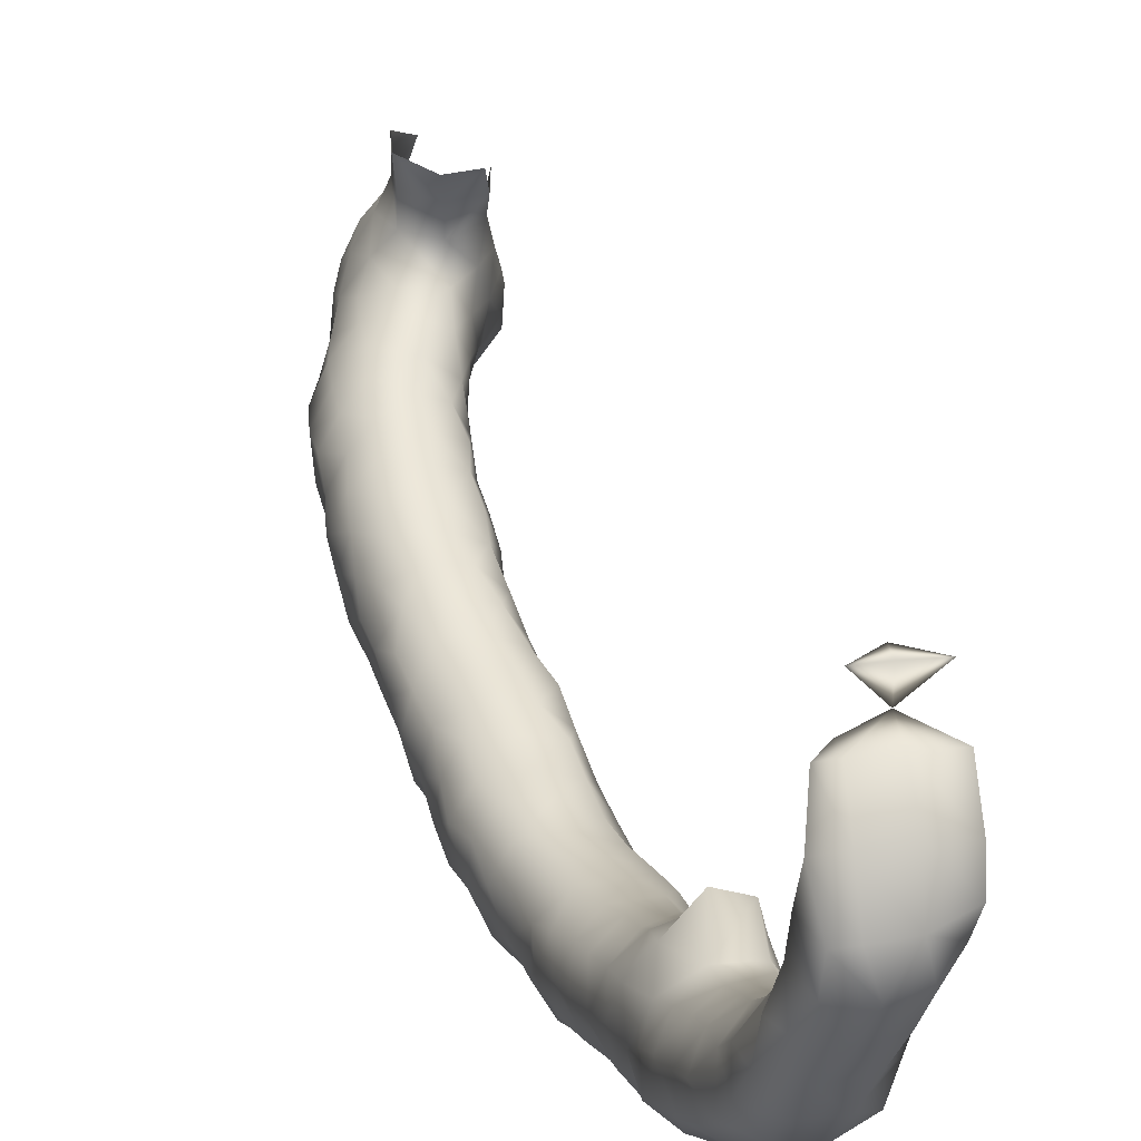
<metadata>
{"format":"obj","ext":"obj","renderer":"f3d","projection":"perspective","resolution":1024,"background":"white","views":[{"elev":35.4,"azim":171.9,"up":"+Z"}]}
</metadata>
<code>
v -0.501 -65.32 17.43
v -0.4455 -65.82 17.15
v -0.2499 -65.82 17.6
v -0.5237 -65.3 16.97
v -0.5189 -64.87 17.69
v -0.5672 -64.75 17.17
v -0.2131 -65.38 17.84
v -0.4667 -65.87 16.65
v -0.4787 -66.35 16.92
v -0.3328 -66.34 17.41
v -0.222 -66.28 17.9
v 0.2851 -65.82 17.61
v -0.3945 -65.41 16.52
v -0.3366 -64.87 16.71
v -0.6274 -64.35 17.62
v -0.2165 -64.92 18.09
v -0.5229 -64.46 18.1
v -0.4631 -64.22 17.18
v -0.1462 -64.35 16.84
v 0.2338 -65.26 17.86
v -0.2182 -65.78 16.16
v -0.4392 -66.31 16.38
v -0.4481 -66.8 16.6
v -0.2506 -66.79 17.15
v 0.1626 -66.6 17.56
v 0.2146 -66.28 18.07
v 0.6396 -66.28 17.5
v 0.7406 -65.85 17.25
v 0.6411 -65.4 17.57
v -0.03134 -65.21 16.33
v 0.1302 -64.78 16.53
v -0.5018 -63.81 17.57
v -0.645 -63.94 18.04
v 0.2037 -64.74 18.22
v -0.1802 -64.44 18.46
v -0.517 -64.04 18.52
v -0.1103 -63.84 17.24
v 0.3704 -64.44 16.84
v 0.3143 -64.05 17.13
v 0.5903 -64.9 17.9
v 0.2549 -65.93 15.86
v -0.199 -66.27 15.95
v 0.263 -65.52 16.06
v -0.4183 -66.76 16.05
v -0.3176 -67.24 16.21
v -0.1521 -67.19 16.72
v 0.1957 -67.01 17.1
v 0.6265 -66.75 17.24
v 0.9335 -66.3 17.07
v 0.9613 -65.86 16.68
v 0.9228 -65.43 17.09
v 0.8841 -64.95 17.47
v 0.4986 -65.2 16.33
v 0.6324 -64.83 16.65
v -0.1481 -63.41 17.67
v -0.5482 -63.42 17.99
v -0.7024 -63.57 18.49
v 0.2243 -64.23 18.6
v 0.5506 -64.4 18.22
v -0.2313 -64.03 18.91
v -0.6046 -63.64 19.01
v 0.295 -63.63 17.54
v 0.7567 -64.46 17.18
v 0.6581 -64 17.51
v 0.8182 -64.47 17.72
v 0.1962 -66.37 15.67
v 0.7695 -65.73 16.13
v 0.6759 -66.23 15.77
v -0.09637 -66.75 15.62
v -0.2253 -67.23 15.69
v -0.2021 -67.7 15.82
v -0.05697 -67.67 16.33
v 0.2275 -67.52 16.74
v 0.6337 -67.19 16.88
v 0.9842 -66.79 16.82
v 1.077 -66.34 16.59
v 0.9873 -66.22 16.14
v 0.9023 -65.35 16.57
v 0.9087 -64.95 16.98
v -0.1696 -63.03 18.13
v 0.2552 -63.23 17.99
v -0.6029 -63.07 18.4
v -0.747 -63.14 18.87
v 0.1987 -63.84 18.99
v 0.5646 -63.86 18.48
v 0.7725 -64.03 18.02
v -0.215 -63.72 19.42
v -0.7253 -63.55 19.54
v -0.8469 -63.1 19.36
v 0.6236 -63.58 17.97
v 0.4936 -66.7 15.49
v 0.9639 -66.73 15.78
v 0.1937 -67.14 15.34
v -0.001143 -67.64 15.33
v -0.06588 -68.16 15.46
v -0.1137 -68.13 16
v 0.2636 -68.06 16.48
v 0.687 -67.68 16.63
v 1.083 -67.25 16.59
v 1.174 -66.75 16.28
v -0.2807 -62.78 18.65
v 0.2148 -62.92 18.53
v 0.5482 -63.3 18.43
v -0.4942 -62.72 19.13
v 0.2668 -63.45 19.34
v 0.5289 -63.49 18.88
v -0.4305 -63.58 20
v 0.02852 -63.4 19.81
v -0.9349 -63.48 20.02
v -1.009 -63.02 19.86
v -0.6928 -62.63 19.62
v 0.7433 -67.1 15.32
v 1.144 -67.22 15.61
v 1.287 -67.2 16.1
v 0.4513 -67.56 15.09
v 0.2475 -68.05 15
v 0.09144 -68.53 15.07
v -0.05139 -68.66 15.63
v 0.07316 -68.5 16.15
v 0.5235 -68.55 16.31
v 0.8124 -68.13 16.38
v 1.138 -67.71 16.36
v 0.04883 -62.71 19.07
v 0.4687 -63.01 19.01
v -0.1981 -62.5 19.56
v 0.3986 -63 19.57
v -0.9237 -63.61 20.45
v -0.4229 -63.65 20.57
v -0.06598 -63.37 20.36
v 0.2479 -63 20.08
v -1.218 -63.21 20.5
v -0.8153 -62.51 20.09
v -1.093 -62.78 20.3
v -0.3782 -62.4 20.1
v 0.9305 -67.59 15.18
v 1.283 -67.71 15.46
v 1.341 -67.69 15.92
v 0.7626 -68.02 14.88
v 0.5466 -68.52 14.79
v 0.3404 -69.02 14.78
v 0.02231 -68.99 15.19
v 0.0677 -69.24 15.6
v 0.1951 -68.95 16.03
v 0.6831 -69.03 16.21
v 1.042 -68.61 16.21
v 1.284 -68.18 16.1
v 0.2468 -62.75 19.57
v 0.07796 -62.53 20.07
v -0.8631 -63.76 20.88
v -1.254 -63.44 21
v -0.4568 -63.73 21.15
v -0.0503 -63.45 20.96
v 0.2019 -63 20.57
v -1.219 -62.97 21.11
v -1.178 -62.69 20.74
v -0.6909 -62.5 20.66
v -0.222 -62.48 20.63
v 0.03558 -62.53 20.57
v 1.245 -68.07 15.08
v 1.447 -68.17 15.6
v 1.078 -68.5 14.8
v 0.8451 -69 14.65
v 0.1712 -69.47 15.05
v 0.6044 -69.54 14.72
v 0.238 -69.73 15.54
v 0.3943 -69.43 15.97
v 0.8958 -69.51 16.13
v 1.202 -69.09 16.12
v 1.411 -68.66 15.78
v -1.006 -63.78 21.34
v -1.201 -63.43 21.61
v -0.6908 -63.9 21.67
v -0.222 -63.74 21.57
v 0.1275 -63 21.07
v 0.01248 -63.47 21.57
v -0.7289 -62.95 21.22
v -0.6908 -63.38 21.67
v -0.222 -62.92 21.16
v 1.449 -68.55 15.22
v 1.356 -68.97 14.86
v 1.195 -69.41 14.65
v 0.3135 -69.97 15.07
v 0.6454 -70.14 14.77
v 1.02 -69.87 14.65
v 0.3543 -70.26 15.57
v 0.5458 -69.91 15.94
v 1.011 -70.01 16.15
v 1.426 -69.62 16.01
v 1.503 -69.18 15.76
v 1.597 -69.03 15.32
v -0.6908 -64.19 22.07
v -1.164 -63.96 22.05
v -0.3207 -63.94 22.07
v -0.6908 -63.9 22.11
v -0.222 -63.41 21.63
v 1.681 -69.43 14.98
v 1.499 -69.87 14.79
v 0.4378 -70.51 15.14
v 0.8004 -70.64 14.77
v 1.196 -70.35 14.64
v 0.4688 -70.81 15.62
v 0.6384 -70.42 16
v 1.146 -70.51 16.15
v 1.501 -70.11 16.06
v 1.802 -70.05 15.69
v 1.716 -69.57 15.52
v 1.858 -69.96 15.17
v 1.679 -70.34 14.72
v 0.6072 -70.99 15.06
v 0.9904 -71.24 14.82
v 1.249 -70.86 14.65
v 0.5363 -71.28 15.44
v 0.6071 -71.39 15.87
v 0.727 -70.93 16.1
v 1.262 -70.98 16.19
v 1.686 -70.58 15.99
v 1.976 -70.51 15.55
v 1.984 -70.46 15.07
v 1.731 -70.86 14.78
v 0.6891 -71.55 15.06
v 1.171 -71.76 14.78
v 1.491 -71.34 14.73
v 0.5936 -71.86 15.51
v 0.6996 -71.9 16.04
v 0.9726 -71.42 16.21
v 1.501 -71.48 16.26
v 1.743 -71.08 16.09
v 1.995 -71.01 15.69
v 2.071 -70.94 15.18
v 1.95 -71.38 14.93
v 0.834 -72 15.04
v 1.279 -72.28 14.85
v 1.692 -71.84 14.76
v 0.8372 -72.4 15.22
v 0.7214 -72.36 15.71
v 0.9209 -72.38 16.18
v 1.159 -71.9 16.33
v 1.707 -71.92 16.31
v 2.005 -71.53 15.96
v 2.153 -71.43 15.42
v 2.172 -71.84 15.03
v 1.125 -72.78 15.02
v 1.834 -72.3 14.89
v 1.567 -72.74 14.89
v 0.898 -72.86 15.46
v 0.8787 -72.86 15.95
v 1.137 -72.87 16.39
v 1.373 -72.38 16.4
v 1.851 -72.43 16.34
v 2.141 -72.03 16.05
v 2.293 -71.89 15.57
v 2.24 -72.33 15.21
v 1.654 -73.22 15.01
v 1.194 -73.27 15.17
v 2.055 -72.8 14.99
v 0.933 -73.34 15.64
v 0.9992 -73.35 16.18
v 1.358 -73.36 16.55
v 1.629 -72.87 16.54
v 2.144 -72.92 16.4
v 2.256 -72.52 16.13
v 2.352 -72.41 15.68
v 2.373 -72.84 15.38
v 2.155 -73.31 15.05
v 1.729 -73.71 15.12
v 1.231 -73.73 15.37
v 0.9953 -73.79 15.89
v 1.14 -73.84 16.45
v 1.667 -73.8 16.71
v 1.877 -73.35 16.61
v 2.306 -73.38 16.35
v 2.443 -72.93 15.91
v 2.465 -73.33 15.46
v 2.259 -73.79 15.24
v 1.528 -74.17 15.3
v 1.981 -74.25 15.21
v 1.145 -74.2 15.58
v 0.979 -74.27 16.06
v 1.125 -74.37 16.51
v 1.514 -74.23 16.76
v 2.089 -74.29 16.83
v 2.203 -73.82 16.64
v 2.541 -73.84 16.19
v 2.531 -73.41 15.93
v 2.624 -73.82 15.63
v 2.457 -74.28 15.41
v 1.564 -74.68 15.37
v 2.125 -74.74 15.31
v 1.155 -74.67 15.69
v 1.034 -74.8 16.18
v 1.222 -74.82 16.7
v 1.665 -74.65 16.93
v 2.126 -74.82 16.99
v 2.521 -74.7 16.65
v 2.532 -74.25 16.46
v 2.698 -74.27 15.9
v 2.631 -74.74 15.58
v 1.263 -75.15 15.72
v 1.758 -75.16 15.4
v 2.316 -75.2 15.47
v 1.095 -75.28 16.24
v 1.167 -75.32 16.73
v 1.595 -75.15 17.01
v 2.108 -75.33 17.13
v 2.475 -75.18 16.8
v 2.721 -75.15 16.34
v 2.76 -74.7 16.13
v 2.686 -75.2 15.84
v 1.553 -75.57 15.66
v 1.215 -75.7 15.97
v 2.025 -75.64 15.54
v 2.512 -75.71 15.71
v 1.098 -75.82 16.48
v 1.305 -75.71 16.98
v 1.705 -75.62 17.21
v 2.493 -75.7 16.97
v 2.129 -75.87 17.28
v 2.755 -75.57 16.59
v 2.782 -75.7 16.11
v 1.675 -76.07 15.7
v 1.268 -76.21 15.99
v 2.201 -76.12 15.69
v 2.684 -76.24 16.01
v 1.071 -76.34 16.46
v 1.141 -76.18 16.97
v 1.572 -76.11 17.34
v 2.8 -76.06 16.54
v 2.527 -76.2 16.99
v 2.123 -76.33 17.38
v 1.732 -76.59 15.79
v 1.266 -76.72 16.02
v 2.267 -76.56 15.81
v 2.613 -76.82 16.07
v 2.772 -76.55 16.52
v 1.016 -76.85 16.43
v 0.9863 -76.7 16.91
v 1.172 -76.55 17.36
v 1.64 -76.58 17.58
v 2.528 -76.68 17.01
v 2.163 -76.79 17.39
v 1.572 -77.13 15.9
v 2.107 -77.04 15.82
v 1.108 -77.28 16.16
v 2.405 -77.33 16.16
v 2.609 -77.05 16.56
v 0.8371 -77.23 16.69
v 0.9179 -77.14 17.18
v 1.158 -77 17.61
v 1.738 -77.07 17.62
v 2.446 -77.19 17.02
v 2.138 -77.26 17.41
v 1.458 -77.69 15.91
v 1.936 -77.53 15.95
v 1.008 -77.77 16.05
v 0.7488 -77.67 16.47
v 2.242 -77.86 16.14
v 2.443 -77.61 16.65
v 0.6597 -77.66 17.04
v 0.8087 -77.43 17.59
v 1.184 -77.25 18.07
v 1.668 -77.52 18.07
v 1.971 -77.62 17.69
v 2.311 -77.66 17.2
v 1.795 -78.11 15.87
v 1.191 -78.19 15.75
v 0.7061 -78.14 16.05
v 0.4875 -78.08 16.56
v 2.2 -78.41 16.1
v 2.353 -78.12 16.53
v 2.34 -78.1 17
v 0.4603 -78.19 17.09
v 0.5676 -77.9 17.55
v 0.6982 -77.58 18.08
v 0.6834 -77.32 18.55
v 1.184 -77.18 18.57
v 1.661 -77.53 18.57
v 1.864 -78.09 17.99
v 1.678 -77.99 18.48
v 2.144 -78.08 17.5
v 1.906 -78.71 15.81
v 1.559 -78.49 15.55
v 1.163 -78.68 15.35
v 0.7423 -78.53 15.64
v 0.4243 -78.53 16.1
v 0.3824 -78.58 16.66
v 2.255 -78.6 16.62
v 2.209 -78.56 17.14
v 0.5733 -78.74 17.17
v 0.6513 -78.44 17.6
v 0.665 -78.13 18.03
v 0.6005 -77.87 18.57
v 0.7618 -77.04 19.03
v 1.24 -77.03 18.99
v 1.712 -77.44 19.07
v 1.669 -77.94 19.06
v 1.669 -78.62 17.97
v 1.993 -78.55 17.62
v 1.459 -78.43 18.33
v 1.346 -78.28 18.79
f 2 3 1
f 2 1 4
f 6 1 5
f 4 1 6
f 3 7 1
f 1 7 5
f 8 9 2
f 8 2 4
f 2 10 3
f 9 10 2
f 11 3 10
f 11 12 3
f 7 3 12
f 13 8 4
f 14 4 6
f 13 4 14
f 6 5 15
f 7 16 5
f 5 16 17
f 5 17 15
f 18 19 6
f 19 14 6
f 6 15 18
f 7 12 20
f 16 7 20
f 8 21 22
f 13 21 8
f 22 9 8
f 23 24 9
f 23 9 22
f 24 10 9
f 24 25 10
f 25 11 10
f 26 11 25
f 11 26 12
f 27 28 12
f 28 29 12
f 12 26 27
f 20 12 29
f 30 21 13
f 14 30 13
f 30 14 31
f 14 19 31
f 32 18 15
f 15 17 33
f 15 33 32
f 16 20 34
f 16 35 17
f 35 16 34
f 17 36 33
f 35 36 17
f 18 37 19
f 37 18 32
f 19 38 31
f 38 19 39
f 39 19 37
f 20 40 34
f 20 29 40
f 42 21 41
f 21 43 41
f 21 42 22
f 43 21 30
f 44 23 22
f 44 22 42
f 45 46 23
f 45 23 44
f 46 24 23
f 46 47 24
f 25 24 47
f 48 25 47
f 27 25 48
f 26 25 27
f 27 48 49
f 28 27 49
f 49 50 28
f 28 50 51
f 29 28 51
f 29 51 52
f 52 40 29
f 30 31 53
f 30 53 43
f 54 53 31
f 31 38 54
f 32 55 37
f 55 32 56
f 32 33 56
f 36 57 33
f 57 56 33
f 58 35 34
f 59 34 40
f 34 59 58
f 36 35 60
f 58 60 35
f 57 36 61
f 36 60 61
f 39 37 62
f 62 37 55
f 38 63 54
f 63 38 39
f 39 64 63
f 64 39 62
f 59 40 65
f 65 40 52
f 42 41 66
f 68 41 67
f 66 41 68
f 67 41 43
f 42 69 44
f 66 69 42
f 43 53 67
f 69 70 44
f 44 70 45
f 45 70 71
f 72 45 71
f 72 46 45
f 46 72 73
f 46 73 47
f 47 73 74
f 47 74 48
f 48 74 75
f 48 75 49
f 49 75 76
f 49 76 50
f 50 77 67
f 76 77 50
f 67 78 50
f 51 50 78
f 78 79 51
f 52 51 79
f 79 63 52
f 63 65 52
f 67 53 78
f 78 53 54
f 54 79 78
f 79 54 63
f 55 56 80
f 62 55 81
f 81 55 80
f 82 56 57
f 82 80 56
f 57 61 83
f 57 83 82
f 84 60 58
f 85 58 59
f 85 84 58
f 65 86 59
f 86 85 59
f 87 61 60
f 84 87 60
f 88 61 87
f 61 88 89
f 61 89 83
f 62 90 64
f 90 62 81
f 65 63 64
f 64 86 65
f 86 64 90
f 69 66 91
f 68 91 66
f 68 67 77
f 91 68 92
f 92 68 77
f 91 93 69
f 69 93 70
f 70 94 71
f 93 94 70
f 94 95 71
f 71 96 72
f 95 96 71
f 96 97 72
f 97 73 72
f 73 97 98
f 74 73 98
f 74 98 99
f 75 74 99
f 99 100 75
f 75 100 76
f 76 100 77
f 100 92 77
f 80 82 101
f 81 80 102
f 102 80 101
f 90 81 103
f 81 102 103
f 82 83 101
f 101 83 104
f 89 104 83
f 105 87 84
f 106 84 85
f 106 105 84
f 85 86 90
f 85 90 103
f 106 85 103
f 107 88 87
f 107 87 108
f 108 87 105
f 88 107 109
f 89 88 110
f 88 109 110
f 111 104 89
f 111 89 110
f 112 91 92
f 93 91 112
f 112 92 113
f 100 114 92
f 114 113 92
f 94 93 115
f 93 112 115
f 116 95 94
f 116 94 115
f 117 118 95
f 117 95 116
f 118 96 95
f 118 119 96
f 119 97 96
f 121 97 120
f 97 119 120
f 97 121 98
f 122 98 121
f 122 99 98
f 99 122 114
f 114 100 99
f 101 104 123
f 101 123 102
f 124 103 102
f 102 123 124
f 106 103 124
f 111 125 104
f 104 125 123
f 105 126 108
f 126 105 124
f 105 106 124
f 127 109 107
f 128 127 107
f 129 107 108
f 128 107 129
f 108 130 129
f 130 108 126
f 110 109 131
f 127 131 109
f 132 111 110
f 131 133 110
f 110 133 132
f 125 111 134
f 111 132 134
f 112 135 115
f 112 113 135
f 136 135 113
f 136 113 137
f 113 114 137
f 114 122 137
f 116 115 138
f 115 135 138
f 139 116 138
f 117 116 139
f 117 140 141
f 141 118 117
f 140 117 139
f 141 142 118
f 142 143 118
f 143 119 118
f 119 143 120
f 143 144 120
f 120 144 145
f 121 120 145
f 146 121 145
f 122 121 146
f 122 146 137
f 123 125 147
f 124 123 147
f 126 124 147
f 148 147 125
f 125 134 148
f 147 130 126
f 127 149 150
f 149 127 128
f 127 150 131
f 149 128 151
f 152 128 129
f 151 128 152
f 129 130 153
f 152 129 153
f 130 147 148
f 153 130 148
f 131 150 154
f 154 155 131
f 155 133 131
f 156 132 133
f 132 156 134
f 156 133 155
f 134 156 157
f 134 158 148
f 134 157 158
f 159 138 135
f 159 135 136
f 159 136 160
f 137 160 136
f 146 160 137
f 161 138 159
f 139 138 161
f 140 139 162
f 162 139 161
f 140 163 141
f 164 140 162
f 163 140 164
f 163 142 141
f 142 165 166
f 163 165 142
f 166 143 142
f 166 144 143
f 144 166 167
f 144 167 168
f 145 144 168
f 168 169 145
f 145 169 146
f 146 169 160
f 153 148 158
f 149 170 150
f 170 149 151
f 150 170 171
f 171 154 150
f 170 151 172
f 173 151 152
f 172 151 173
f 152 153 174
f 173 152 175
f 174 175 152
f 158 174 153
f 176 155 154
f 154 177 176
f 171 177 154
f 156 155 176
f 156 178 157
f 176 178 156
f 157 174 158
f 157 178 174
f 161 159 179
f 160 179 159
f 169 179 160
f 162 161 180
f 180 161 179
f 181 162 180
f 164 162 181
f 182 163 164
f 165 163 182
f 183 182 164
f 184 164 181
f 183 164 184
f 182 185 165
f 185 186 165
f 166 165 186
f 167 166 186
f 167 186 187
f 167 187 188
f 168 167 188
f 188 189 168
f 168 189 169
f 169 190 179
f 189 190 169
f 171 170 172
f 177 171 172
f 191 192 172
f 193 191 172
f 172 192 194
f 194 193 172
f 172 173 195
f 172 195 177
f 175 195 173
f 178 175 174
f 178 195 175
f 176 177 178
f 177 195 178
f 180 179 190
f 180 190 196
f 180 196 181
f 197 181 196
f 184 181 197
f 183 198 182
f 198 185 182
f 183 199 198
f 200 183 184
f 199 183 200
f 200 184 197
f 198 201 185
f 201 202 185
f 185 202 186
f 186 202 187
f 187 202 203
f 187 203 204
f 188 187 204
f 204 205 188
f 206 188 205
f 206 189 188
f 190 189 206
f 196 190 206
f 194 192 191
f 193 194 191
f 197 196 207
f 206 207 196
f 200 197 208
f 208 197 207
f 199 209 198
f 209 201 198
f 210 209 199
f 211 199 200
f 210 199 211
f 211 200 208
f 209 212 201
f 201 213 214
f 212 213 201
f 201 214 202
f 203 202 214
f 203 214 215
f 216 203 215
f 204 203 216
f 204 216 205
f 217 207 205
f 205 207 206
f 205 216 217
f 208 207 218
f 217 218 207
f 219 211 208
f 219 208 218
f 220 209 210
f 220 212 209
f 221 220 210
f 221 210 222
f 210 211 222
f 222 211 219
f 220 223 212
f 223 213 212
f 223 224 213
f 213 224 225
f 214 213 225
f 214 225 215
f 215 225 226
f 215 226 227
f 227 216 215
f 217 216 228
f 216 227 228
f 217 228 229
f 217 229 218
f 219 218 229
f 219 229 230
f 219 230 222
f 221 231 220
f 220 231 223
f 221 232 231
f 232 221 233
f 221 222 233
f 233 222 230
f 231 234 223
f 235 223 234
f 235 224 223
f 235 236 224
f 224 236 237
f 225 224 237
f 225 237 226
f 226 237 238
f 226 238 239
f 227 226 239
f 239 228 227
f 228 240 229
f 239 240 228
f 240 230 229
f 233 230 241
f 240 241 230
f 231 232 234
f 232 242 234
f 244 232 243
f 242 232 244
f 232 233 243
f 243 233 241
f 245 234 242
f 245 235 234
f 236 235 246
f 246 235 245
f 247 248 236
f 246 247 236
f 237 236 248
f 237 248 238
f 238 248 249
f 250 238 249
f 239 238 250
f 250 251 239
f 240 239 251
f 251 241 240
f 243 241 252
f 251 252 241
f 253 254 242
f 242 254 245
f 242 244 253
f 255 243 252
f 244 243 255
f 253 244 255
f 245 254 256
f 256 246 245
f 256 257 246
f 257 247 246
f 258 247 257
f 258 259 247
f 248 247 259
f 249 248 259
f 249 259 260
f 249 260 261
f 261 250 249
f 251 250 262
f 250 261 262
f 262 252 251
f 263 255 252
f 263 252 262
f 253 255 264
f 254 253 265
f 253 264 265
f 254 266 256
f 254 265 266
f 263 264 255
f 256 267 257
f 266 267 256
f 268 258 257
f 267 268 257
f 269 270 258
f 268 269 258
f 258 270 259
f 259 270 260
f 260 271 272
f 261 260 272
f 271 260 270
f 272 262 261
f 272 263 262
f 273 264 263
f 272 273 263
f 274 265 264
f 274 264 273
f 275 266 265
f 276 265 274
f 275 265 276
f 277 266 275
f 277 267 266
f 277 278 267
f 268 267 278
f 279 268 278
f 269 268 280
f 268 279 280
f 269 280 281
f 269 281 282
f 282 270 269
f 282 271 270
f 271 283 284
f 271 282 283
f 272 271 284
f 284 273 272
f 274 273 285
f 284 285 273
f 286 274 285
f 276 274 286
f 287 277 275
f 287 275 276
f 288 287 276
f 288 276 286
f 289 277 287
f 277 289 278
f 289 290 278
f 290 279 278
f 290 291 279
f 279 291 280
f 280 291 292
f 280 292 281
f 281 292 293
f 294 281 293
f 294 295 281
f 282 281 295
f 295 283 282
f 296 285 283
f 283 285 284
f 283 295 296
f 296 286 285
f 288 286 297
f 296 297 286
f 287 298 289
f 287 299 298
f 299 287 288
f 299 288 300
f 297 300 288
f 289 298 290
f 290 298 301
f 301 291 290
f 301 302 291
f 302 303 291
f 291 303 292
f 292 303 293
f 303 304 293
f 293 305 294
f 293 304 305
f 294 306 307
f 305 306 294
f 295 294 307
f 296 295 307
f 307 297 296
f 308 300 297
f 308 297 307
f 298 299 309
f 298 310 301
f 298 309 310
f 311 299 300
f 309 299 311
f 312 300 308
f 300 312 311
f 301 313 302
f 310 313 301
f 314 302 313
f 302 314 303
f 315 303 314
f 303 315 304
f 316 305 304
f 304 315 317
f 304 317 316
f 318 306 305
f 305 316 318
f 319 308 306
f 306 308 307
f 318 319 306
f 312 308 319
f 320 310 309
f 309 311 320
f 321 310 320
f 321 313 310
f 320 311 322
f 322 311 312
f 322 312 323
f 323 312 319
f 321 324 313
f 325 314 313
f 324 325 313
f 326 315 314
f 325 326 314
f 315 326 317
f 316 327 318
f 316 328 327
f 317 328 316
f 317 326 329
f 317 329 328
f 327 319 318
f 327 323 319
f 330 321 320
f 330 320 322
f 331 321 330
f 331 324 321
f 332 330 322
f 332 322 323
f 332 323 333
f 334 333 323
f 334 323 327
f 331 335 324
f 336 324 335
f 325 324 336
f 336 337 325
f 337 326 325
f 337 338 326
f 326 338 329
f 328 334 327
f 328 339 334
f 329 339 328
f 329 338 340
f 329 340 339
f 341 331 330
f 342 330 332
f 341 330 342
f 343 331 341
f 343 335 331
f 333 342 332
f 344 342 333
f 345 333 334
f 344 333 345
f 339 345 334
f 343 346 335
f 346 336 335
f 346 347 336
f 347 337 336
f 348 337 347
f 348 338 337
f 349 340 338
f 338 348 349
f 345 339 350
f 340 350 339
f 351 340 349
f 340 351 350
f 352 343 341
f 353 341 342
f 352 341 353
f 353 342 344
f 354 343 352
f 343 355 346
f 354 355 343
f 344 356 353
f 344 357 356
f 344 345 357
f 357 345 350
f 346 358 347
f 355 358 346
f 347 359 348
f 358 359 347
f 360 348 359
f 348 361 349
f 360 361 348
f 362 351 349
f 349 361 362
f 357 350 363
f 351 363 350
f 351 362 363
f 364 365 352
f 365 354 352
f 364 352 353
f 356 364 353
f 354 365 366
f 366 355 354
f 367 355 366
f 358 355 367
f 368 364 356
f 369 368 356
f 369 356 357
f 363 370 357
f 370 369 357
f 358 367 371
f 359 358 372
f 372 358 371
f 373 359 372
f 373 360 359
f 360 374 375
f 373 374 360
f 360 375 376
f 360 376 361
f 377 362 361
f 376 378 361
f 378 377 361
f 362 379 363
f 377 379 362
f 363 379 370
f 364 380 381
f 365 364 381
f 368 380 364
f 365 382 383
f 366 365 383
f 382 365 381
f 384 366 383
f 366 384 367
f 367 384 385
f 385 371 367
f 386 368 369
f 370 386 369
f 370 387 386
f 370 379 387
f 385 388 371
f 371 389 372
f 388 389 371
f 389 390 372
f 373 372 390
f 390 391 373
f 374 373 391
f 374 392 375
f 392 393 375
f 375 394 376
f 375 393 394
f 395 378 376
f 395 376 394
f 397 377 396
f 397 379 377
f 398 396 377
f 378 398 377
f 399 398 378
f 399 378 395
f 379 397 387

</code>
